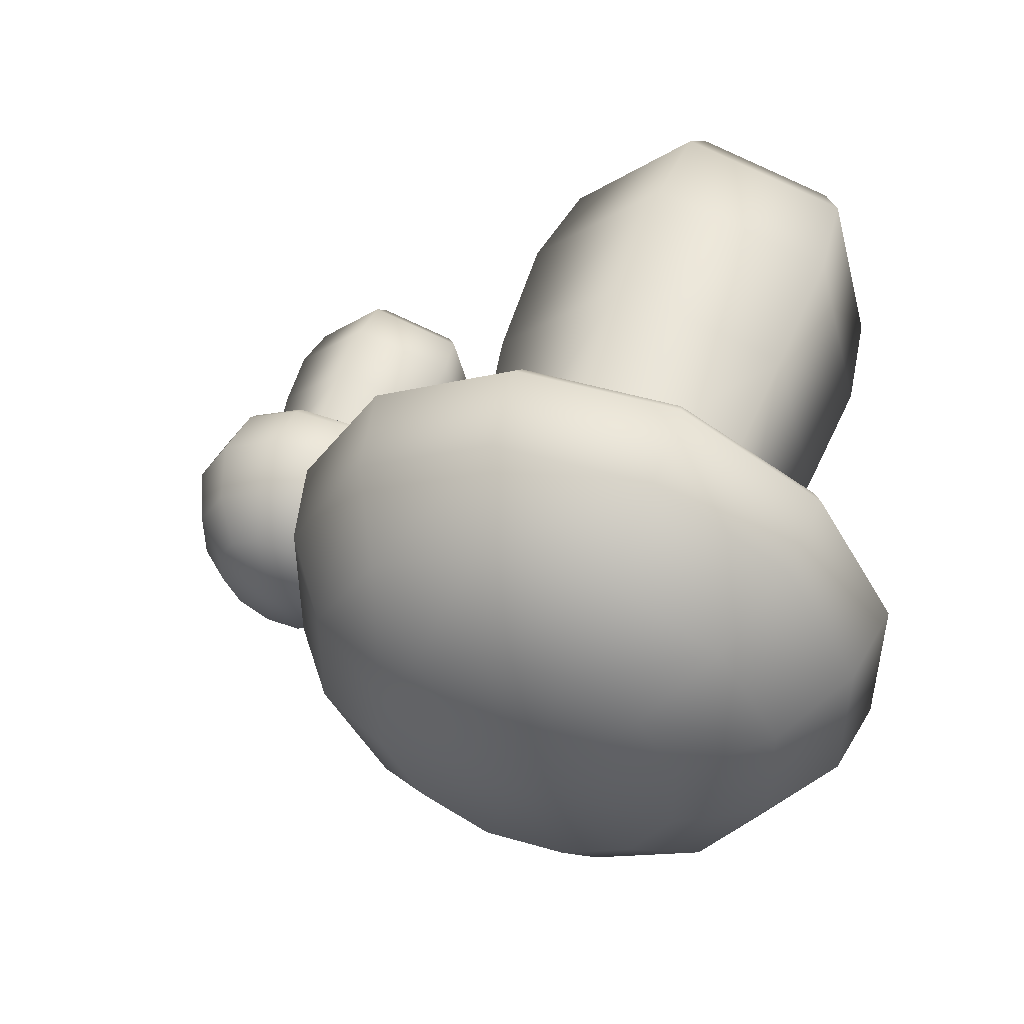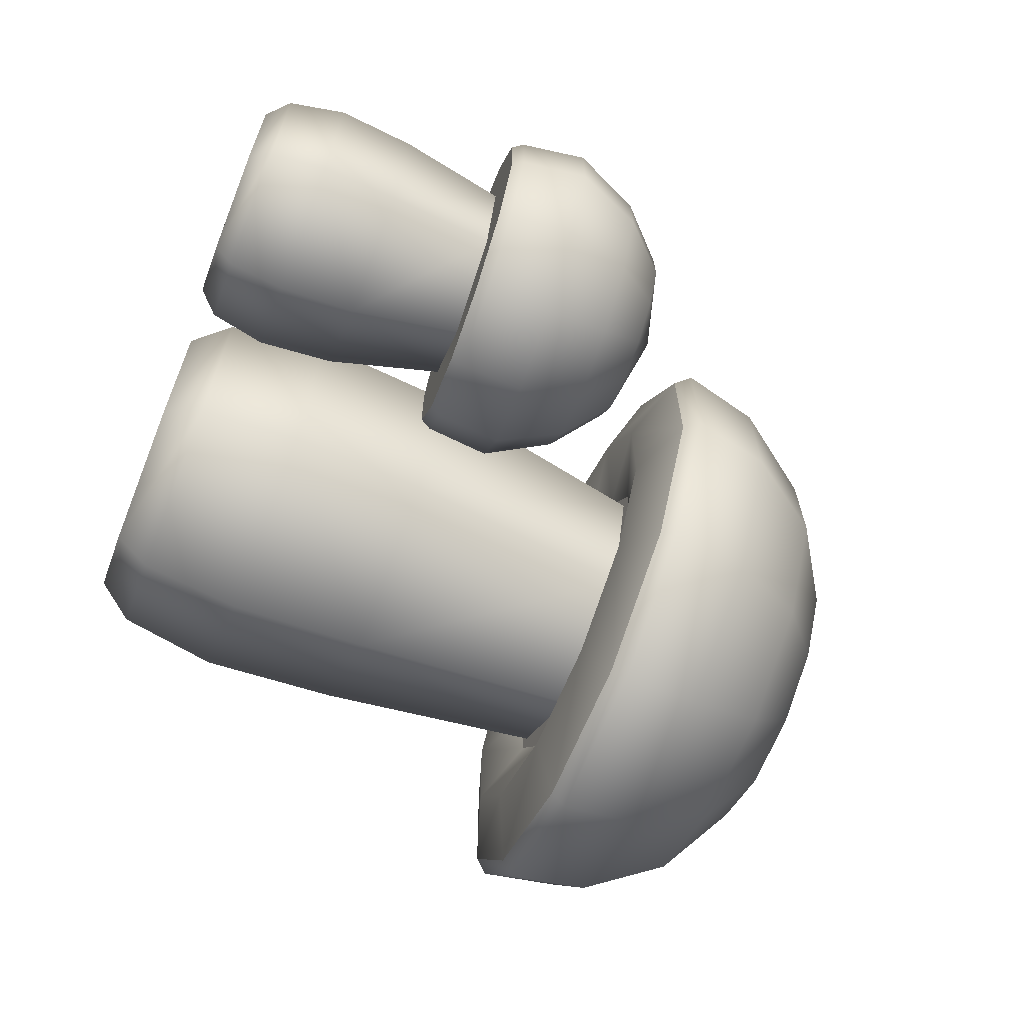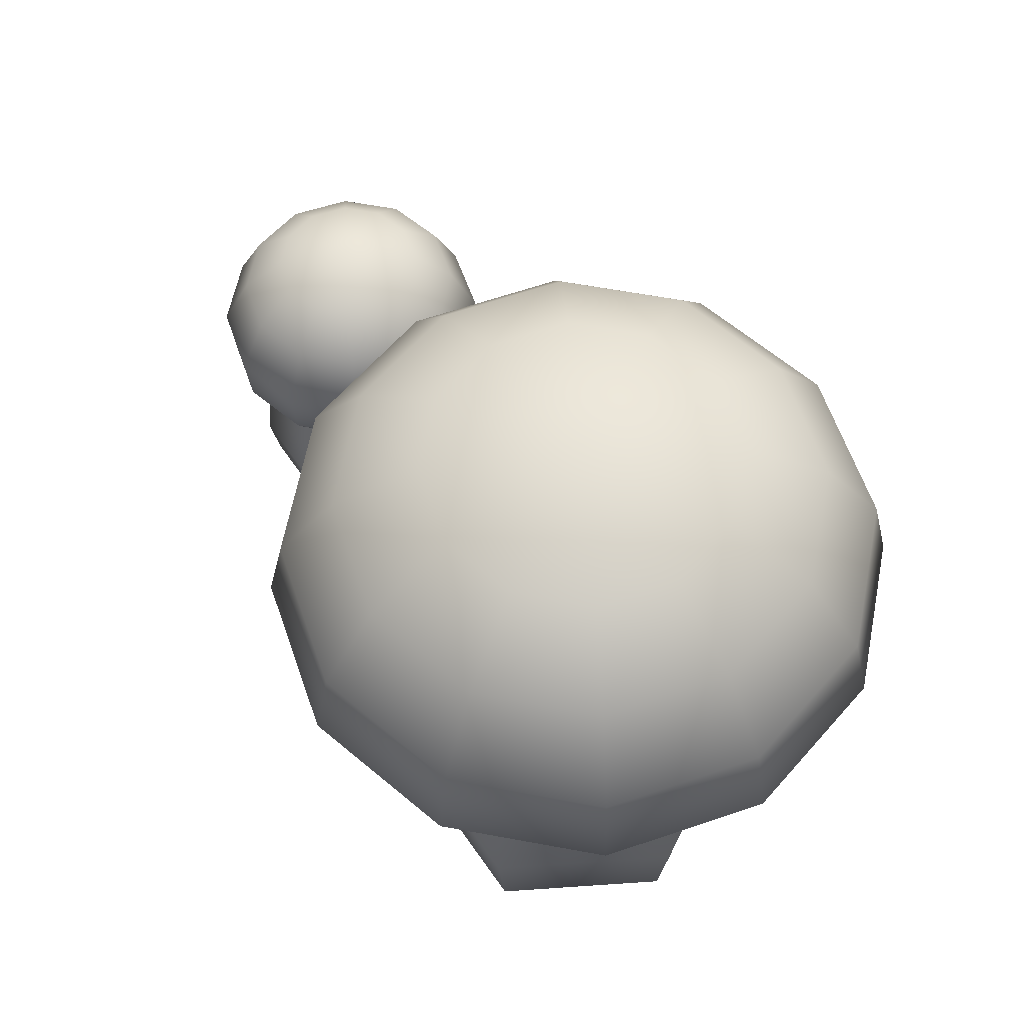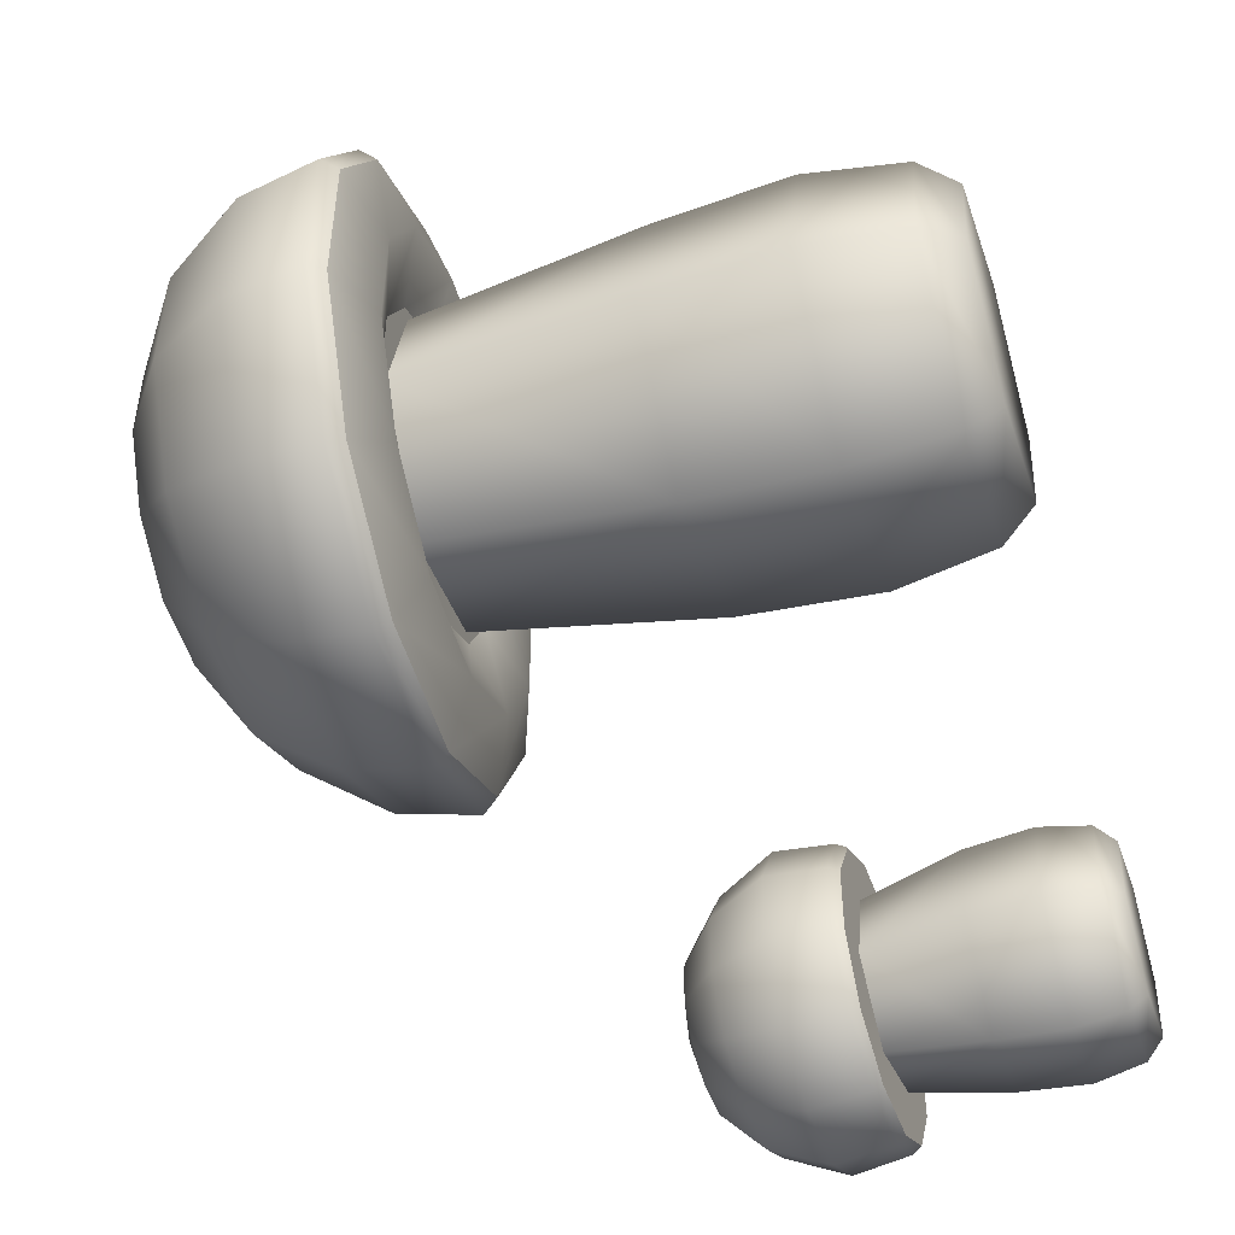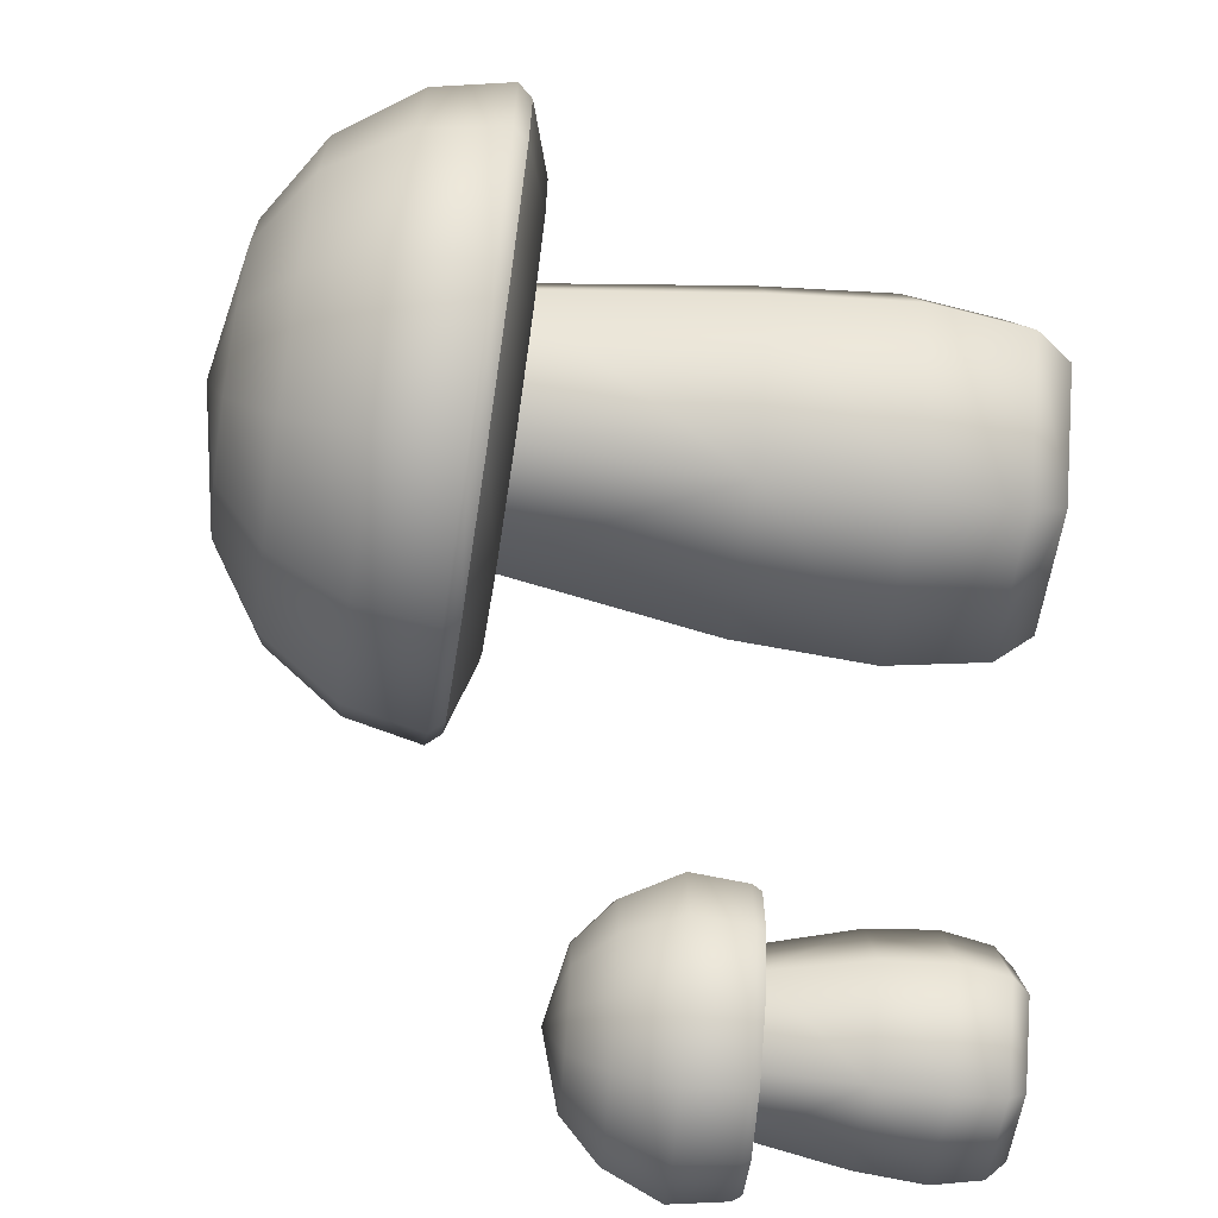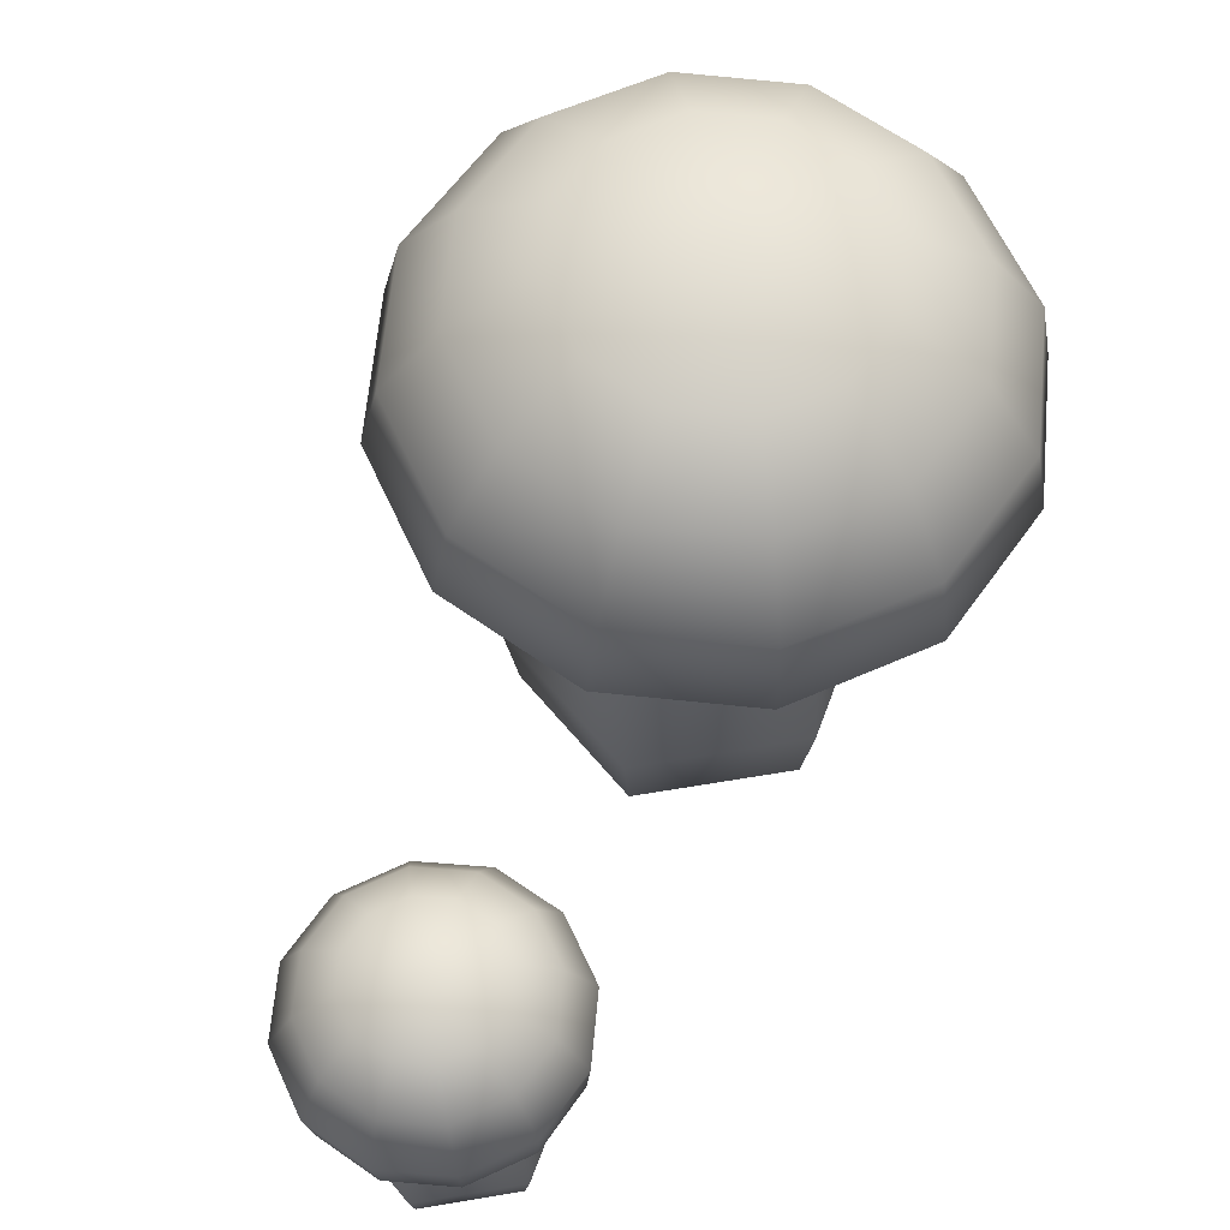
<metadata>
{"format":"obj","ext":"obj","renderer":"f3d","projection":"perspective","resolution":1024,"background":"white","views":[{"elev":50.2,"azim":-160.4,"up":"+Z"},{"elev":-69.2,"azim":68.8,"up":"+Z"},{"elev":59.4,"azim":-79.1,"up":"+Y"},{"elev":-49.2,"azim":-72.6,"up":"+Z"},{"elev":-66.7,"azim":-96.8,"up":"+Z"},{"elev":63.1,"azim":155.3,"up":"+Y"}]}
</metadata>
<code>
o mushroom_n_1_2
v -0.01925 0.08776 0.04109
v -0.04272 0.08697 0.03479
v -0.002067 0.08834 0.02389
v -0.008356 0.08813 0.000413
v -0.04901 0.08675 0.01131
v -0.03182 0.08733 -0.005879
v -0.05257 0.0063 0.009991
v 0.004242 0.0063 0.02522
v -0.01655 0.0063 0.04601
v -0.00337 0.0063 -0.003193
v -0.04496 0.0063 0.0384
v -0.03178 0.0063 -0.01081
v -0.0163 0.04725 0.04696
v -0.05352 0.04725 0.009738
v -0.04565 0.04725 0.03909
v -0.002678 0.04725 -0.003885
v 0.005187 0.04725 0.02547
v -0.03203 0.04725 -0.01175
v -0.0468 0.02363 0.04024
v -0.001529 0.02363 -0.005034
v 0.006757 0.02363 0.02589
v -0.01588 0.02363 0.04853
v -0.05509 0.02363 0.009317
v -0.03245 0.02363 -0.01332
v -0.04765 -0 0.01131
v -0.000684 -0 0.02389
v -0.01787 -0 0.04109
v -0.006976 -0 0.000413
v -0.04136 -0 0.03479
v -0.03046 -0 -0.005879
v -0.02703 0.1306 0.0176
v -0.01337 0.1035 0.06513
v -0.01627 0.1171 0.05602
v -0.02023 0.1261 0.04239
v -0.00873 0.1265 0.03575
v 0.00155 0.1177 0.04573
v 0.008675 0.1043 0.0524
v -0.03351 0.1256 0.04239
v -0.03685 0.1164 0.05602
v -0.03883 0.1027 0.06513
v -0.05165 0.125 0.02425
v -0.06496 0.1154 0.0279
v -0.0736 0.1015 0.03034
v -0.04501 0.1252 0.03575
v -0.05467 0.1158 0.04573
v -0.06087 0.1019 0.0524
v 0.0214 0.1047 0.03034
v 0.01184 0.118 0.0279
v -0.002091 0.1267 0.02425
v -0.002091 0.1267 0.01096
v 0.01184 0.118 0.007308
v 0.0214 0.1047 0.004868
v -0.00873 0.1265 -0.000545
v 0.00155 0.1177 -0.01052
v 0.008675 0.1043 -0.01719
v -0.01337 0.1035 -0.02993
v -0.01627 0.1171 -0.02082
v -0.02023 0.1261 -0.007188
v -0.05165 0.125 0.01096
v -0.06496 0.1154 0.007308
v -0.0736 0.1015 0.004868
v -0.03351 0.1256 -0.007188
v -0.03685 0.1164 -0.02082
v -0.03883 0.1027 -0.02993
v -0.04501 0.1252 -0.000545
v -0.05467 0.1158 -0.01052
v -0.06087 0.1019 -0.01719
v -0.07583 0.08792 0.004148
v -0.05096 0.08618 0.01079
v -0.05096 0.08618 0.02441
v -0.07583 0.08792 0.03106
v -0.006956 0.08767 0.03621
v 0.0111 0.09086 0.05436
v -0.01219 0.09007 0.06782
v -0.01875 0.08727 0.04302
v 0.0111 0.09086 -0.01916
v -0.006956 0.08767 -0.001006
v -0.01875 0.08727 -0.007817
v -0.01219 0.09007 -0.03261
v -0.03236 0.08681 0.04302
v -0.03909 0.08916 0.06782
v -0.06238 0.08837 0.05436
v -0.04415 0.08641 0.03621
v 0.02454 0.09132 0.03106
v -0.000149 0.0879 0.02441
v -0.000149 0.0879 0.01079
v 0.02454 0.09132 0.004148
v -0.03909 0.08916 -0.03261
v -0.03236 0.08681 -0.007817
v -0.04415 0.08641 -0.001006
v -0.06238 0.08837 -0.01916
v 0.04907 0.03894 -0.0261
v 0.03499 0.03943 -0.02988
v 0.05938 0.03857 -0.03642
v 0.05561 0.03871 -0.05051
v 0.03122 0.03957 -0.04397
v 0.04153 0.0392 -0.05428
v 0.02746 0.003024 -0.04476
v 0.06155 0.003024 -0.03562
v 0.04908 0.003024 -0.02315
v 0.05699 0.003024 -0.05267
v 0.03203 0.003024 -0.02772
v 0.03994 0.003024 -0.05724
v 0.04923 0.02268 -0.02258
v 0.02689 0.02268 -0.04491
v 0.03161 0.02268 -0.0273
v 0.0574 0.02268 -0.05309
v 0.06212 0.02268 -0.03547
v 0.03979 0.02268 -0.0578
v 0.03093 0.01134 -0.02661
v 0.05809 0.01134 -0.05378
v 0.06306 0.01134 -0.03522
v 0.04948 0.01134 -0.02164
v 0.02595 0.01134 -0.04516
v 0.03954 0.01134 -0.05875
v 0.03042 -0 -0.04397
v 0.0586 -0 -0.03642
v 0.04828 -0 -0.0261
v 0.05482 -0 -0.05051
v 0.03419 -0 -0.02988
v 0.04073 -0 -0.05428
v 0.04641 0.06941 -0.04018
v 0.05214 0.04979 -0.01624
v 0.05125 0.05944 -0.02082
v 0.04964 0.06593 -0.02769
v 0.05543 0.06573 -0.03104
v 0.06023 0.05913 -0.02601
v 0.06325 0.0494 -0.02265
v 0.04295 0.06617 -0.02769
v 0.04088 0.05981 -0.02082
v 0.03931 0.05024 -0.01624
v 0.03381 0.06649 -0.03684
v 0.02672 0.06031 -0.035
v 0.02179 0.05086 -0.03377
v 0.03715 0.06637 -0.03104
v 0.0319 0.06013 -0.02601
v 0.02821 0.05064 -0.02265
v 0.06966 0.04918 -0.03377
v 0.06541 0.05895 -0.035
v 0.05877 0.06561 -0.03684
v 0.05877 0.06561 -0.04353
v 0.06541 0.05895 -0.04537
v 0.06966 0.04918 -0.0466
v 0.05543 0.06573 -0.04933
v 0.06023 0.05913 -0.05436
v 0.06325 0.0494 -0.05771
v 0.05214 0.04979 -0.06413
v 0.05125 0.05944 -0.05954
v 0.04964 0.06593 -0.05267
v 0.03381 0.06649 -0.04353
v 0.02672 0.06031 -0.04537
v 0.02179 0.05086 -0.0466
v 0.04295 0.06617 -0.05267
v 0.04088 0.05981 -0.05954
v 0.03931 0.05024 -0.06413
v 0.03715 0.06637 -0.04933
v 0.0319 0.06013 -0.05436
v 0.02821 0.05064 -0.05771
v 0.02251 0.04122 -0.04632
v 0.02342 0.03954 -0.04606
v 0.02342 0.03954 -0.03431
v 0.02251 0.04122 -0.03405
v 0.06138 0.03821 -0.02413
v 0.06214 0.03983 -0.02343
v 0.05152 0.0402 -0.01729
v 0.05121 0.03857 -0.01825
v 0.06214 0.03983 -0.05694
v 0.06138 0.03821 -0.05624
v 0.05121 0.03857 -0.06211
v 0.05152 0.0402 -0.06308
v 0.03946 0.03898 -0.01825
v 0.03926 0.04063 -0.01729
v 0.02864 0.04101 -0.02343
v 0.02929 0.03934 -0.02413
v 0.06827 0.03961 -0.03405
v 0.06725 0.038 -0.03431
v 0.06725 0.038 -0.04606
v 0.06827 0.03961 -0.04632
v 0.03926 0.04063 -0.06308
v 0.03946 0.03898 -0.06211
v 0.02929 0.03934 -0.05624
v 0.02864 0.04101 -0.05694
v -0.07363 0.08542 0.004715
v -0.07363 0.08542 0.03049
v 0.009637 0.08824 -0.01761
v -0.01267 0.08748 -0.0305
v -0.01267 0.08748 0.0657
v 0.009637 0.08824 0.05282
v -0.06075 0.08585 0.05282
v -0.03843 0.08661 0.0657
v -0.03843 0.08661 -0.0305
v -0.06075 0.08585 -0.01761
v 0.02252 0.08867 0.03049
v 0.02252 0.08867 0.004715
v -0.06229 0.0818 0.007753
v -0.06229 0.0818 0.02745
v 0.001341 0.08395 -0.009307
v -0.01571 0.08337 -0.01916
v -0.01571 0.08337 0.05436
v 0.001341 0.08395 0.04451
v -0.05245 0.08213 0.04451
v -0.0354 0.08271 0.05436
v -0.0354 0.08271 -0.01916
v -0.05245 0.08213 -0.009307
v 0.01119 0.08428 0.02745
v 0.01119 0.08428 0.007753
f 24 12 7 23
f 10 28 30 12
f 4 16 18 6
f 20 21 8 10
f 19 23 7 11
f 21 22 9 8
f 11 7 25 29
f 3 1 13 17
f 18 16 20 24
f 1 2 15 13
f 5 14 15 2
f 3 17 16 4
f 5 6 18 14
f 17 13 22 21
f 24 20 10 12
f 13 15 19 22
f 15 14 23 19
f 16 17 21 20
f 14 18 24 23
f 27 29 25 30 28 26
f 8 9 27 26
f 8 26 28 10
f 7 12 30 25
f 9 11 29 27
f 110 102 100 113
f 47 37 73 84
f 32 40 81 74
f 46 43 71 82
f 52 47 84 87
f 64 56 79 88
f 61 67 91 68
f 67 64 88 91
f 55 52 87 76
f 31 53 58
f 58 53 54 57
f 57 54 55 56
f 31 59 41
f 41 59 60 42
f 42 60 61 43
f 31 38 34
f 34 38 39 33
f 33 39 40 32
f 56 55 76 79
f 31 35 49
f 49 35 36 48
f 48 36 37 47
f 31 34 35
f 35 34 33 36
f 36 33 32 37
f 31 41 44
f 44 41 42 45
f 45 42 43 46
f 37 32 74 73
f 31 44 38
f 38 44 45 39
f 39 45 46 40
f 31 58 62
f 62 58 57 63
f 63 57 56 64
f 40 46 82 81
f 31 62 65
f 65 62 63 66
f 66 63 64 67
f 31 65 59
f 59 65 66 60
f 60 66 67 61
f 31 49 50
f 50 49 48 51
f 51 48 47 52
f 31 50 53
f 53 50 51 54
f 54 51 52 55
f 183 184 71 68
f 185 186 79 76
f 187 188 73 74
f 189 190 81 82
f 191 192 91 88
f 193 194 87 84
f 188 193 84 73
f 190 187 74 81
f 184 189 82 71
f 186 191 88 79
f 192 183 68 91
f 194 185 76 87
f 43 61 68 71
f 115 103 98 114
f 101 119 121 103
f 95 107 109 97
f 111 112 99 101
f 110 114 98 102
f 112 113 100 99
f 102 98 116 120
f 94 92 104 108
f 109 107 111 115
f 92 93 106 104
f 96 105 106 93
f 94 108 107 95
f 96 97 109 105
f 108 104 113 112
f 115 111 101 103
f 104 106 110 113
f 106 105 114 110
f 107 108 112 111
f 105 109 115 114
f 118 120 116 121 119 117
f 99 100 118 117
f 99 117 119 101
f 98 103 121 116
f 100 102 120 118
f 138 128 164 175
f 123 131 172 165
f 137 134 162 173
f 143 138 175 178
f 155 147 170 179
f 152 158 182 159
f 158 155 179 182
f 146 143 178 167
f 122 144 149
f 149 144 145 148
f 148 145 146 147
f 122 150 132
f 132 150 151 133
f 133 151 152 134
f 122 129 125
f 125 129 130 124
f 124 130 131 123
f 147 146 167 170
f 122 126 140
f 140 126 127 139
f 139 127 128 138
f 122 125 126
f 126 125 124 127
f 127 124 123 128
f 122 132 135
f 135 132 133 136
f 136 133 134 137
f 128 123 165 164
f 122 135 129
f 129 135 136 130
f 130 136 137 131
f 122 149 153
f 153 149 148 154
f 154 148 147 155
f 131 137 173 172
f 122 153 156
f 156 153 154 157
f 157 154 155 158
f 122 156 150
f 150 156 157 151
f 151 157 158 152
f 122 140 141
f 141 140 139 142
f 142 139 138 143
f 122 141 144
f 144 141 142 145
f 145 142 143 146
f 160 161 162 159
f 168 169 170 167
f 166 163 164 165
f 174 171 172 173
f 180 181 182 179
f 176 177 178 175
f 163 176 175 164
f 171 166 165 172
f 161 174 173 162
f 169 180 179 170
f 181 160 159 182
f 177 168 167 178
f 134 152 159 162
f 195 196 184 183
f 197 198 186 185
f 199 200 188 187
f 201 202 190 189
f 203 204 192 191
f 205 206 194 193
f 200 205 193 188
f 202 199 187 190
f 196 201 189 184
f 198 203 191 186
f 204 195 183 192
f 206 197 185 194
f 86 77 197 206
f 90 69 195 204
f 78 89 203 198
f 70 83 201 196
f 80 75 199 202
f 72 85 205 200
f 85 86 206 205
f 89 90 204 203
f 83 80 202 201
f 75 72 200 199
f 77 78 198 197
f 69 70 196 195
f 19 11 9 22
f 161 160 166 174
f 89 78 77
f 77 86 85
f 85 72 75
f 75 80 83
f 177 176 166 168
f 160 181 180
f 180 169 168
f 89 77 69 90
f 176 163 166
f 166 171 174
f 70 69 75 83
f 85 75 69 77
f 180 168 166 160

</code>
